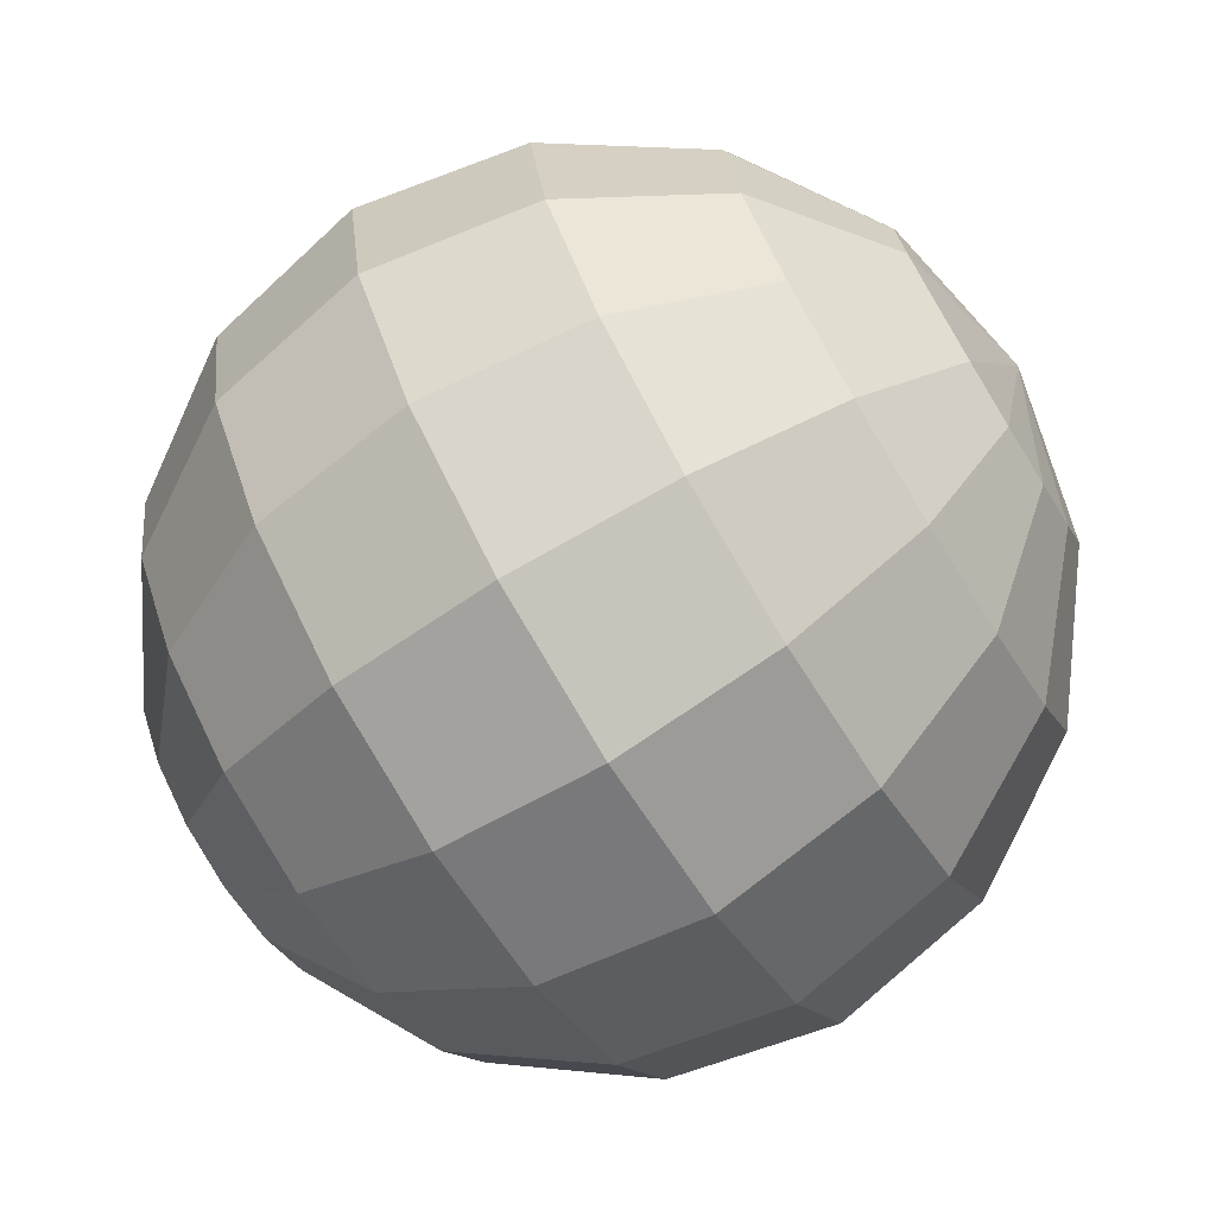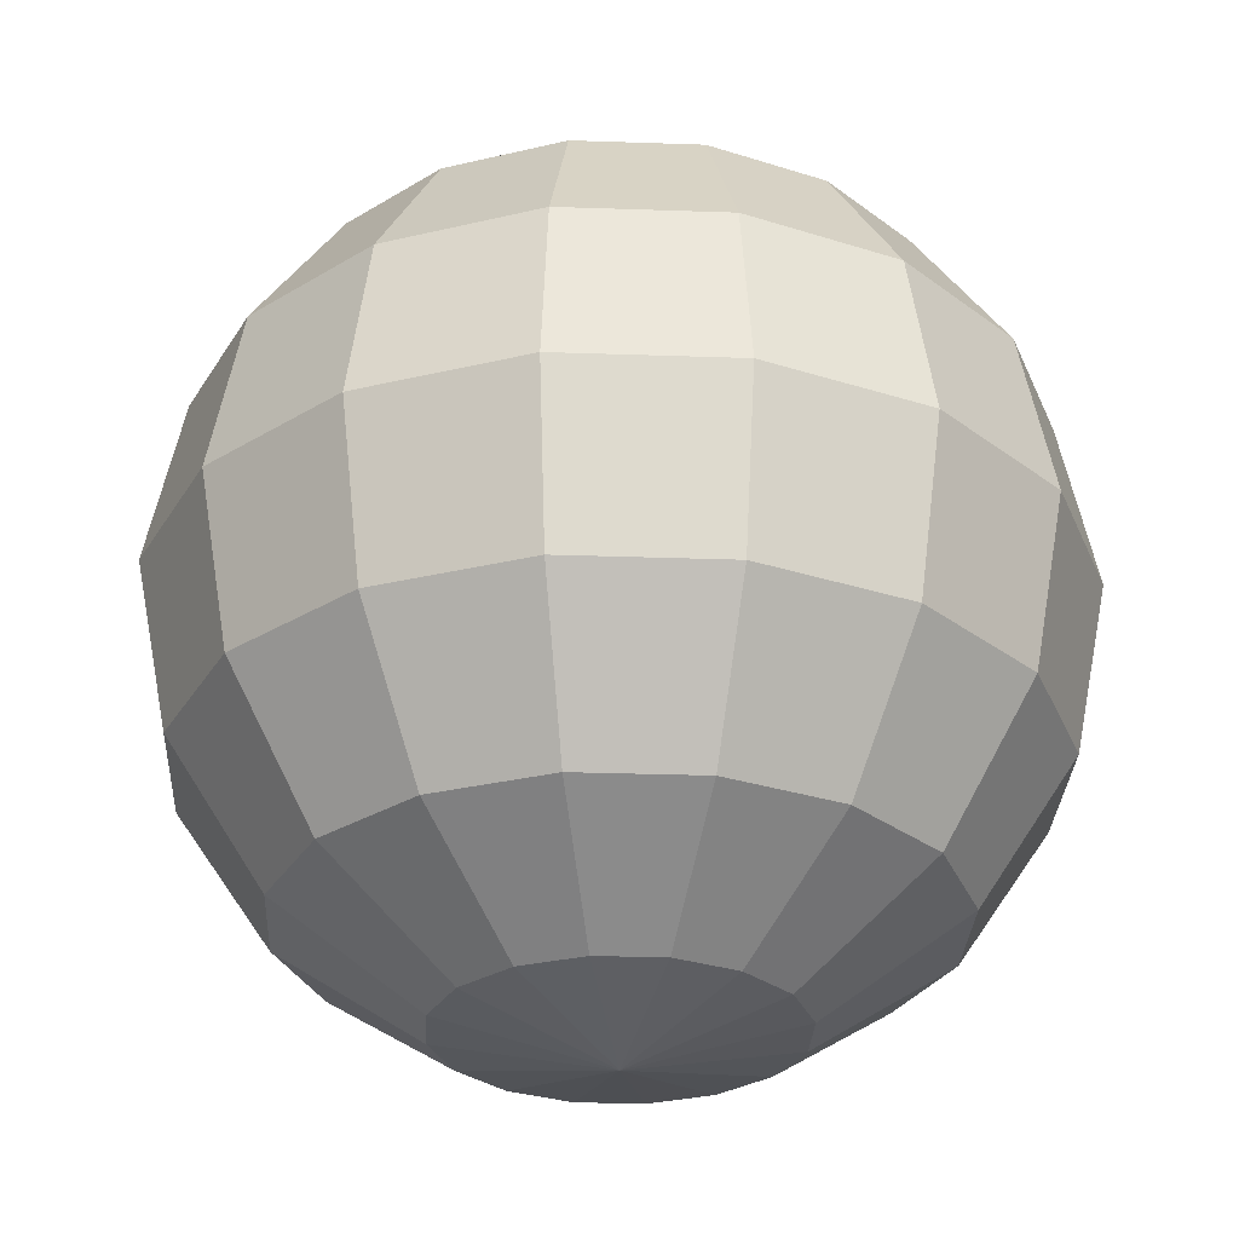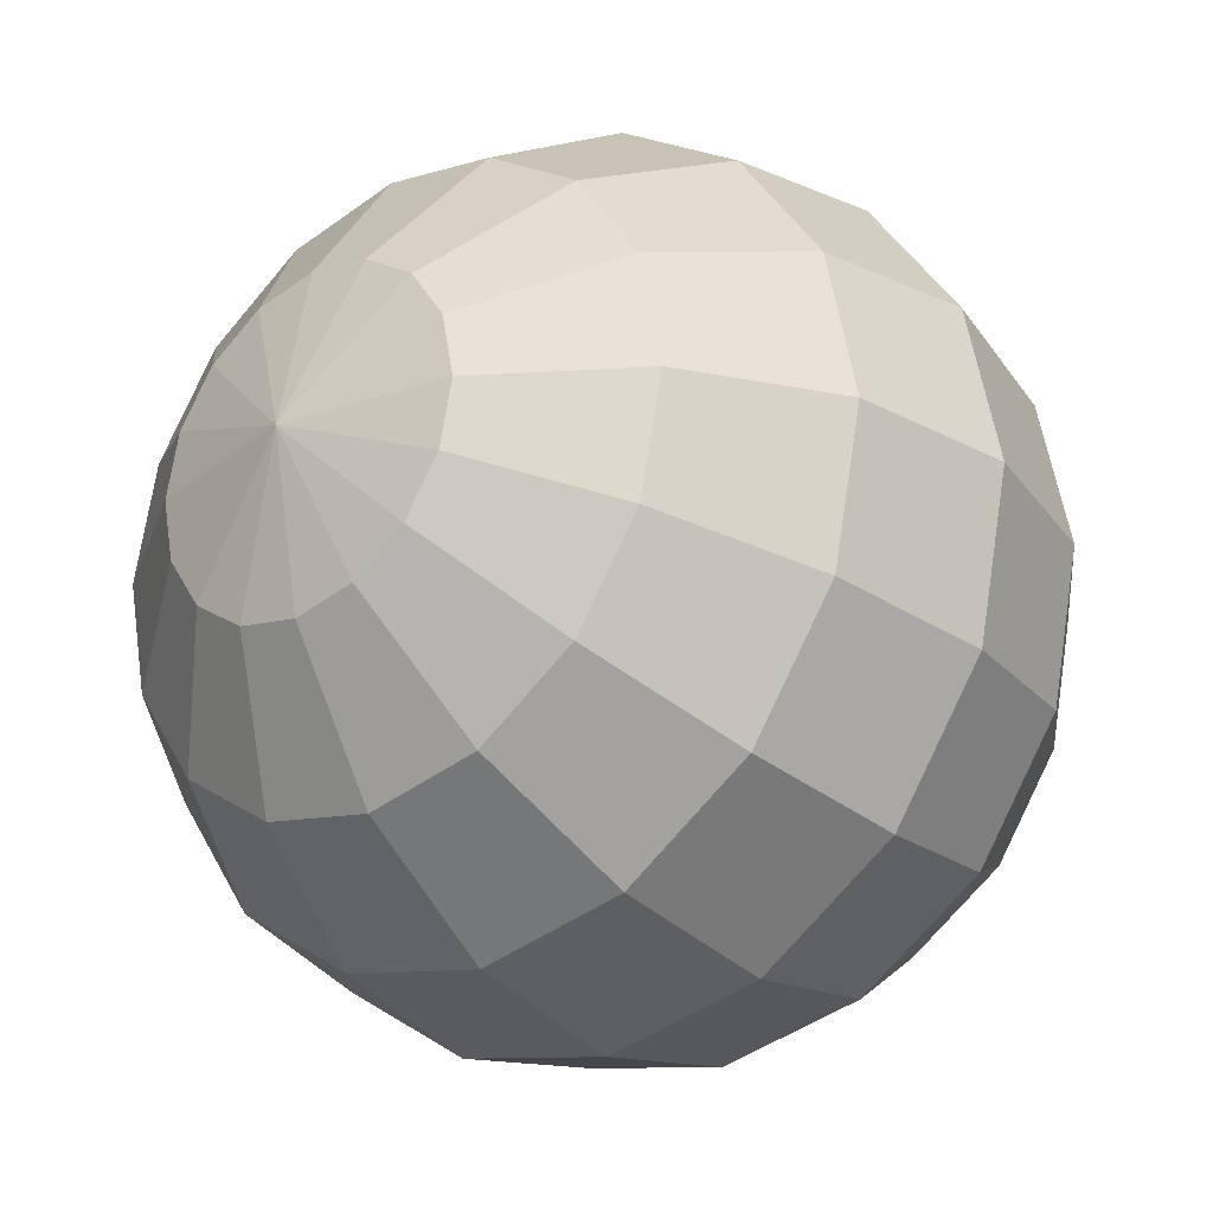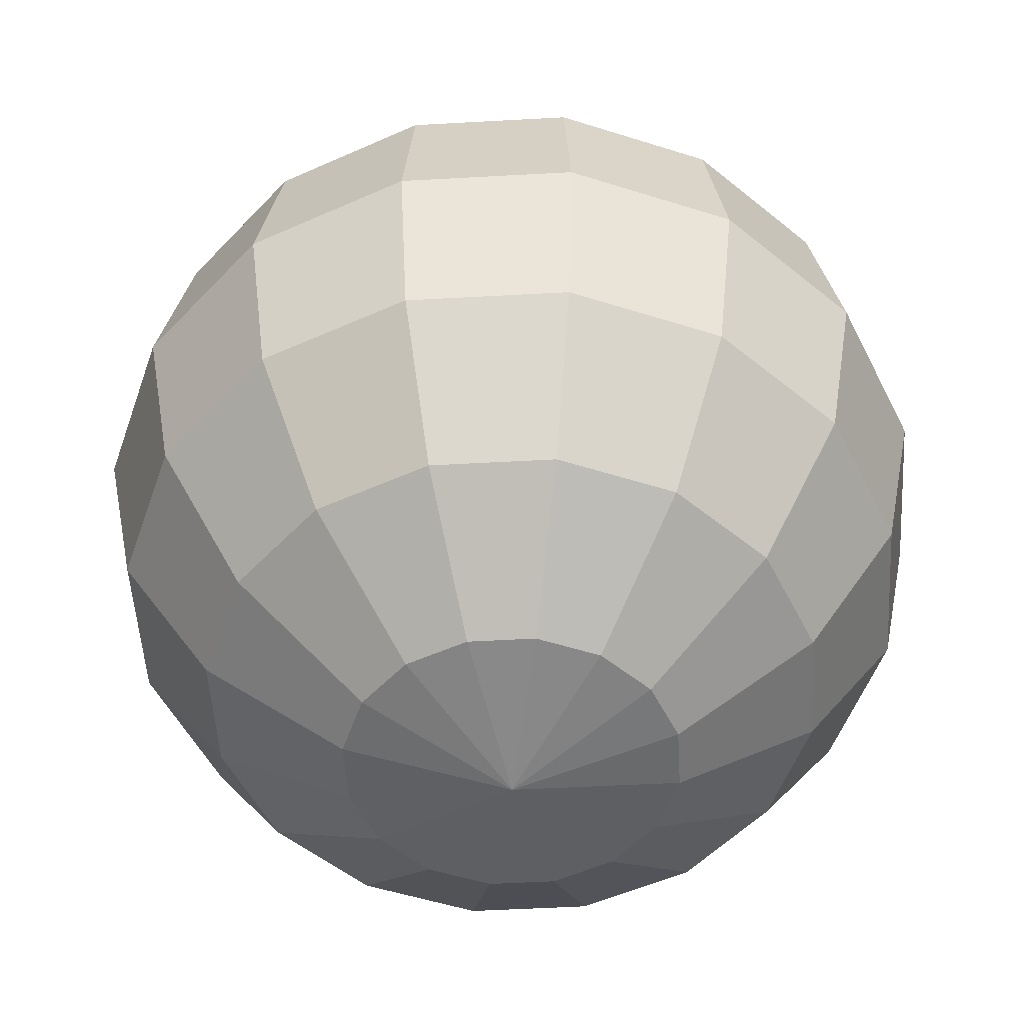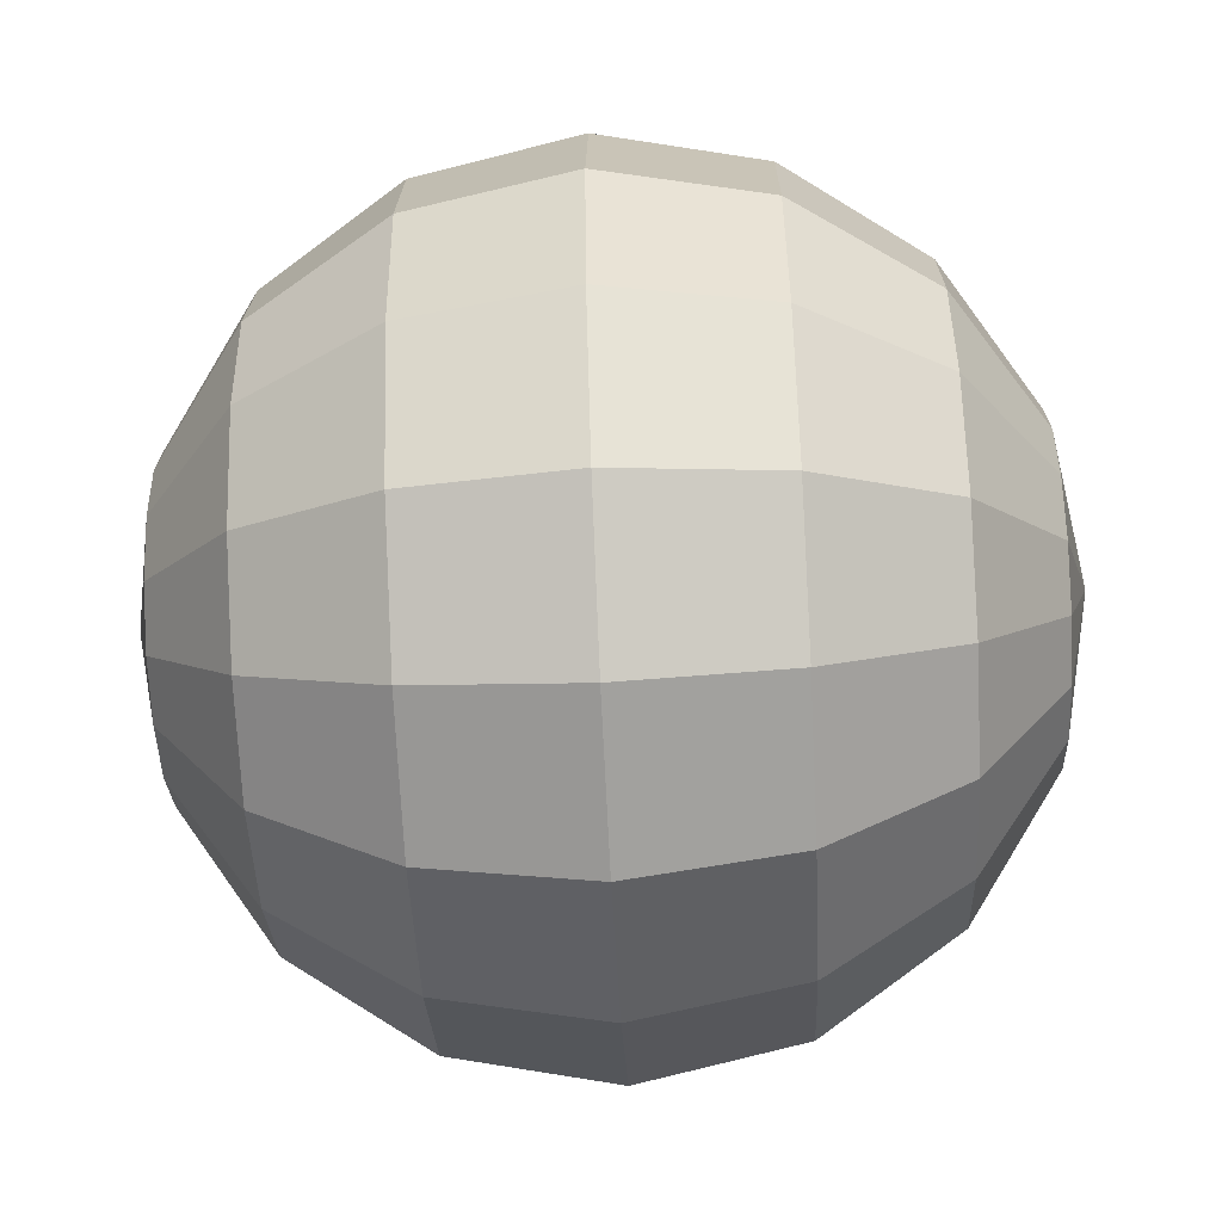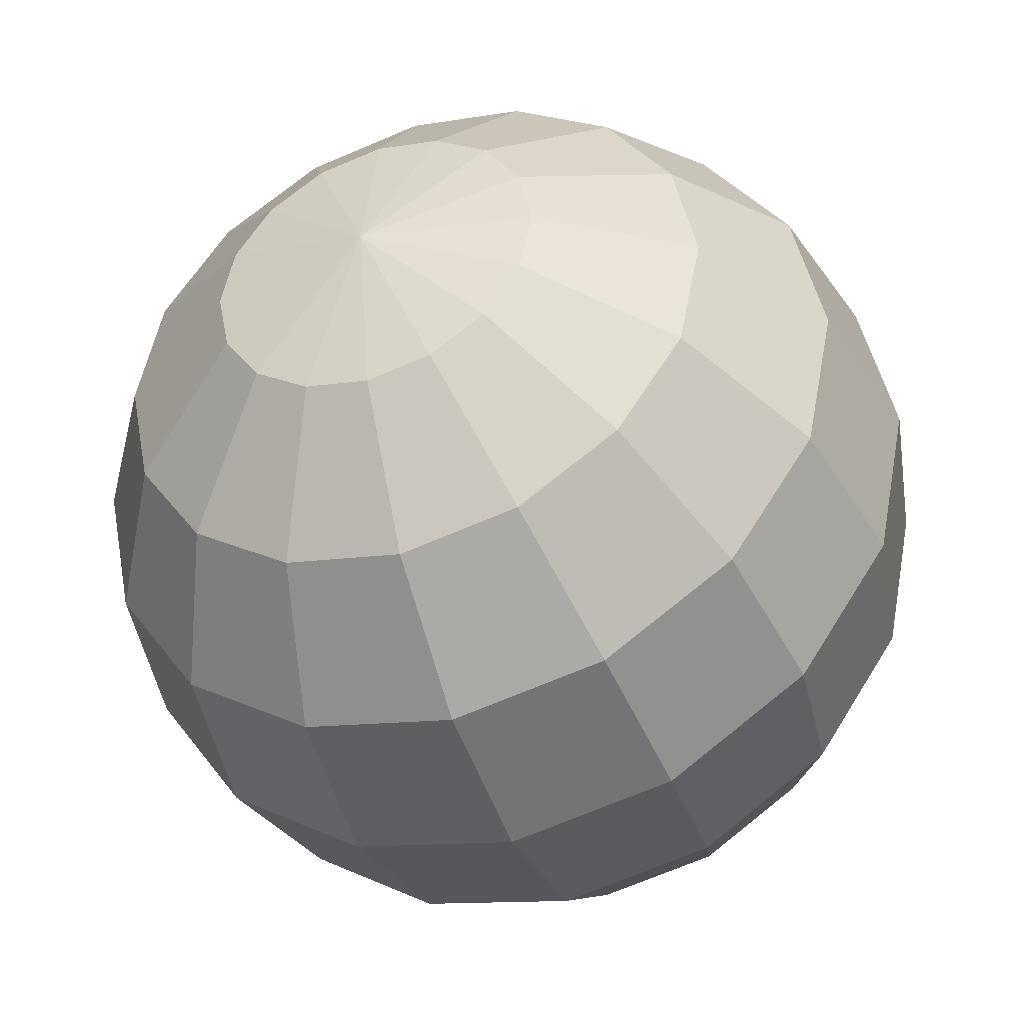
<metadata>
{"format":"obj","ext":"obj","renderer":"f3d","projection":"perspective","resolution":1024,"background":"white","views":[{"elev":-73.6,"azim":-58.4,"up":"+Z"},{"elev":-29.4,"azim":-171.7,"up":"+Y"},{"elev":-26.5,"azim":39.1,"up":"+Z"},{"elev":-51.8,"azim":-52.8,"up":"+Y"},{"elev":-60.1,"azim":-87.1,"up":"+Z"},{"elev":-41.4,"azim":-160.0,"up":"+Z"}]}
</metadata>
<code>
o Sphere
v 0 0.9239 -0.3827
v 0 0.7071 -0.7071
v 0 0.3827 -0.9239
v 0 -0 -1
v 0 -0.3827 -0.9239
v 0 -0.7071 -0.7071
v 0.1464 0.9239 -0.3536
v 0.2706 0.7071 -0.6533
v 0.3536 0.3827 -0.8536
v 0.3827 -0 -0.9239
v 0.3536 -0.3827 -0.8536
v 0.2706 -0.7071 -0.6533
v 0.1464 -0.9239 -0.3536
v -0 1 -0
v 0.2706 0.9239 -0.2706
v 0.5 0.7071 -0.5
v 0.6533 0.3827 -0.6533
v 0.7071 -0 -0.7071
v 0.6533 -0.3827 -0.6533
v 0.5 -0.7071 -0.5
v 0.2706 -0.9239 -0.2706
v 0.3536 0.9239 -0.1464
v 0.6533 0.7071 -0.2706
v 0.8536 0.3827 -0.3536
v 0.9239 -0 -0.3827
v 0.8536 -0.3827 -0.3536
v 0.6533 -0.7071 -0.2706
v 0.3536 -0.9239 -0.1464
v 0.3827 0.9239 -0
v 0.7071 0.7071 -0
v 0.9239 0.3827 -0
v 1 -0 -0
v 0.9239 -0.3827 -0
v 0.7071 -0.7071 -0
v 0.3827 -0.9239 -0
v 0.3536 0.9239 0.1464
v 0.6533 0.7071 0.2706
v 0.8536 0.3827 0.3536
v 0.9239 -0 0.3827
v 0.8536 -0.3827 0.3536
v 0.6533 -0.7071 0.2706
v 0.3536 -0.9239 0.1464
v 0.2706 0.9239 0.2706
v 0.5 0.7071 0.5
v 0.6533 0.3827 0.6533
v 0.7071 -0 0.7071
v 0.6533 -0.3827 0.6533
v 0.5 -0.7071 0.5
v 0.2706 -0.9239 0.2706
v 0.1464 0.9239 0.3536
v 0.2706 0.7071 0.6533
v 0.3536 0.3827 0.8536
v 0.3827 -0 0.9239
v 0.3536 -0.3827 0.8536
v 0.2706 -0.7071 0.6533
v 0.1464 -0.9239 0.3536
v -0 0.9239 0.3827
v -0 0.7071 0.7071
v -0 0.3827 0.9239
v -0 -0 1
v -0 -0.3827 0.9239
v -0 -0.7071 0.7071
v -0 -0.9239 0.3827
v -0.1464 0.9239 0.3536
v -0.2706 0.7071 0.6533
v -0.3536 0.3827 0.8536
v -0.3827 -0 0.9239
v -0.3536 -0.3827 0.8536
v -0.2706 -0.7071 0.6533
v -0.1464 -0.9239 0.3536
v -0.2706 0.9239 0.2706
v -0.5 0.7071 0.5
v -0.6533 0.3827 0.6533
v -0.7071 -0 0.7071
v -0.6533 -0.3827 0.6533
v -0.5 -0.7071 0.5
v -0.2706 -0.9239 0.2706
v 0 -1 -0
v -0.3536 0.9239 0.1464
v -0.6533 0.7071 0.2706
v -0.8536 0.3827 0.3536
v -0.9239 -0 0.3827
v -0.8536 -0.3827 0.3536
v -0.6533 -0.7071 0.2706
v -0.3536 -0.9239 0.1464
v -0.3827 0.9239 -0
v -0.7071 0.7071 -0
v -0.9239 0.3827 -1e-06
v -1 -0 -1e-06
v -0.9239 -0.3827 -1e-06
v -0.7071 -0.7071 -0
v -0.3827 -0.9239 -0
v -0.3536 0.9239 -0.1464
v -0.6533 0.7071 -0.2706
v -0.8536 0.3827 -0.3536
v -0.9239 -0 -0.3827
v -0.8536 -0.3827 -0.3536
v -0.6533 -0.7071 -0.2706
v -0.3536 -0.9239 -0.1464
v -0.2706 0.9239 -0.2706
v -0.5 0.7071 -0.5
v -0.6533 0.3827 -0.6533
v -0.7071 -0 -0.7071
v -0.6533 -0.3827 -0.6533
v -0.5 -0.7071 -0.5
v -0.2706 -0.9239 -0.2706
v -0.1464 0.9239 -0.3536
v -0.2706 0.7071 -0.6533
v -0.3536 0.3827 -0.8536
v -0.3827 -0 -0.9239
v -0.3536 -0.3827 -0.8536
v -0.2706 -0.7071 -0.6533
v -0.1464 -0.9239 -0.3536
v 0 -0.9239 -0.3827
f 6 13 114
f 5 10 11
f 2 9 3
f 1 14 7
f 78 114 13
f 6 11 12
f 3 10 4
f 1 8 2
f 7 14 15
f 78 13 21
f 12 19 20
f 10 17 18
f 7 16 8
f 13 20 21
f 10 19 11
f 8 17 9
f 19 27 20
f 17 25 18
f 15 23 16
f 20 28 21
f 18 26 19
f 16 24 17
f 15 14 22
f 78 21 28
f 28 34 35
f 25 33 26
f 23 31 24
f 22 14 29
f 78 28 35
f 26 34 27
f 24 32 25
f 22 30 23
f 33 39 40
f 30 38 31
f 29 14 36
f 78 35 42
f 33 41 34
f 31 39 32
f 29 37 30
f 35 41 42
f 78 42 49
f 40 48 41
f 38 46 39
f 36 44 37
f 42 48 49
f 40 46 47
f 37 45 38
f 36 14 43
f 45 53 46
f 44 50 51
f 48 56 49
f 46 54 47
f 44 52 45
f 43 14 50
f 78 49 56
f 47 55 48
f 55 63 56
f 53 61 54
f 52 58 59
f 50 14 57
f 78 56 63
f 55 61 62
f 53 59 60
f 50 58 51
f 58 66 59
f 57 14 64
f 78 63 70
f 61 69 62
f 59 67 60
f 58 64 65
f 62 70 63
f 60 68 61
f 78 70 77
f 68 76 69
f 66 74 67
f 64 72 65
f 69 77 70
f 68 74 75
f 66 72 73
f 64 14 71
f 72 79 80
f 77 84 85
f 75 82 83
f 72 81 73
f 71 14 79
f 78 77 85
f 75 84 76
f 73 82 74
f 84 92 85
f 82 90 83
f 80 88 81
f 79 14 86
f 78 85 92
f 84 90 91
f 82 88 89
f 80 86 87
f 86 14 93
f 78 92 99
f 90 98 91
f 89 95 96
f 87 93 94
f 91 99 92
f 89 97 90
f 87 95 88
f 97 105 98
f 95 103 96
f 94 100 101
f 99 105 106
f 96 104 97
f 94 102 95
f 93 14 100
f 78 99 106
f 105 113 106
f 103 111 104
f 101 109 102
f 100 14 107
f 78 106 113
f 105 111 112
f 103 109 110
f 101 107 108
f 110 5 111
f 109 2 3
f 107 14 1
f 78 113 114
f 111 6 112
f 110 3 4
f 108 1 2
f 113 6 114
f 6 12 13
f 5 4 10
f 2 8 9
f 6 5 11
f 3 9 10
f 1 7 8
f 12 11 19
f 10 9 17
f 7 15 16
f 13 12 20
f 10 18 19
f 8 16 17
f 19 26 27
f 17 24 25
f 15 22 23
f 20 27 28
f 18 25 26
f 16 23 24
f 28 27 34
f 25 32 33
f 23 30 31
f 26 33 34
f 24 31 32
f 22 29 30
f 33 32 39
f 30 37 38
f 33 40 41
f 31 38 39
f 29 36 37
f 35 34 41
f 40 47 48
f 38 45 46
f 36 43 44
f 42 41 48
f 40 39 46
f 37 44 45
f 45 52 53
f 44 43 50
f 48 55 56
f 46 53 54
f 44 51 52
f 47 54 55
f 55 62 63
f 53 60 61
f 52 51 58
f 55 54 61
f 53 52 59
f 50 57 58
f 58 65 66
f 61 68 69
f 59 66 67
f 58 57 64
f 62 69 70
f 60 67 68
f 68 75 76
f 66 73 74
f 64 71 72
f 69 76 77
f 68 67 74
f 66 65 72
f 72 71 79
f 77 76 84
f 75 74 82
f 72 80 81
f 75 83 84
f 73 81 82
f 84 91 92
f 82 89 90
f 80 87 88
f 84 83 90
f 82 81 88
f 80 79 86
f 90 97 98
f 89 88 95
f 87 86 93
f 91 98 99
f 89 96 97
f 87 94 95
f 97 104 105
f 95 102 103
f 94 93 100
f 99 98 105
f 96 103 104
f 94 101 102
f 105 112 113
f 103 110 111
f 101 108 109
f 105 104 111
f 103 102 109
f 101 100 107
f 110 4 5
f 109 108 2
f 111 5 6
f 110 109 3
f 108 107 1
f 113 112 6

</code>
